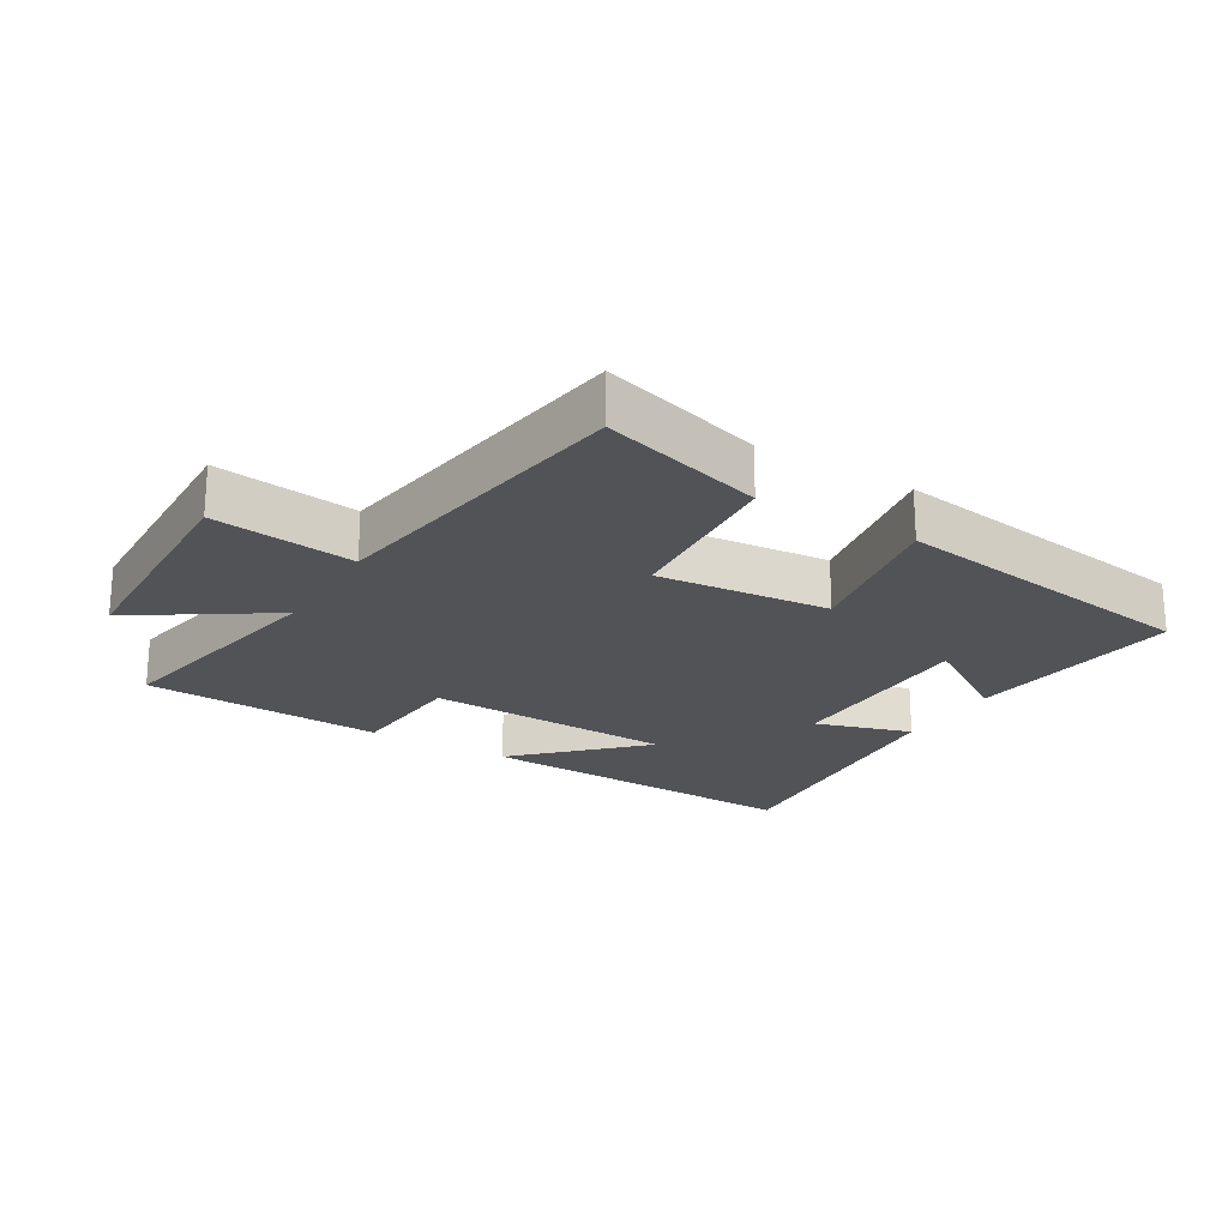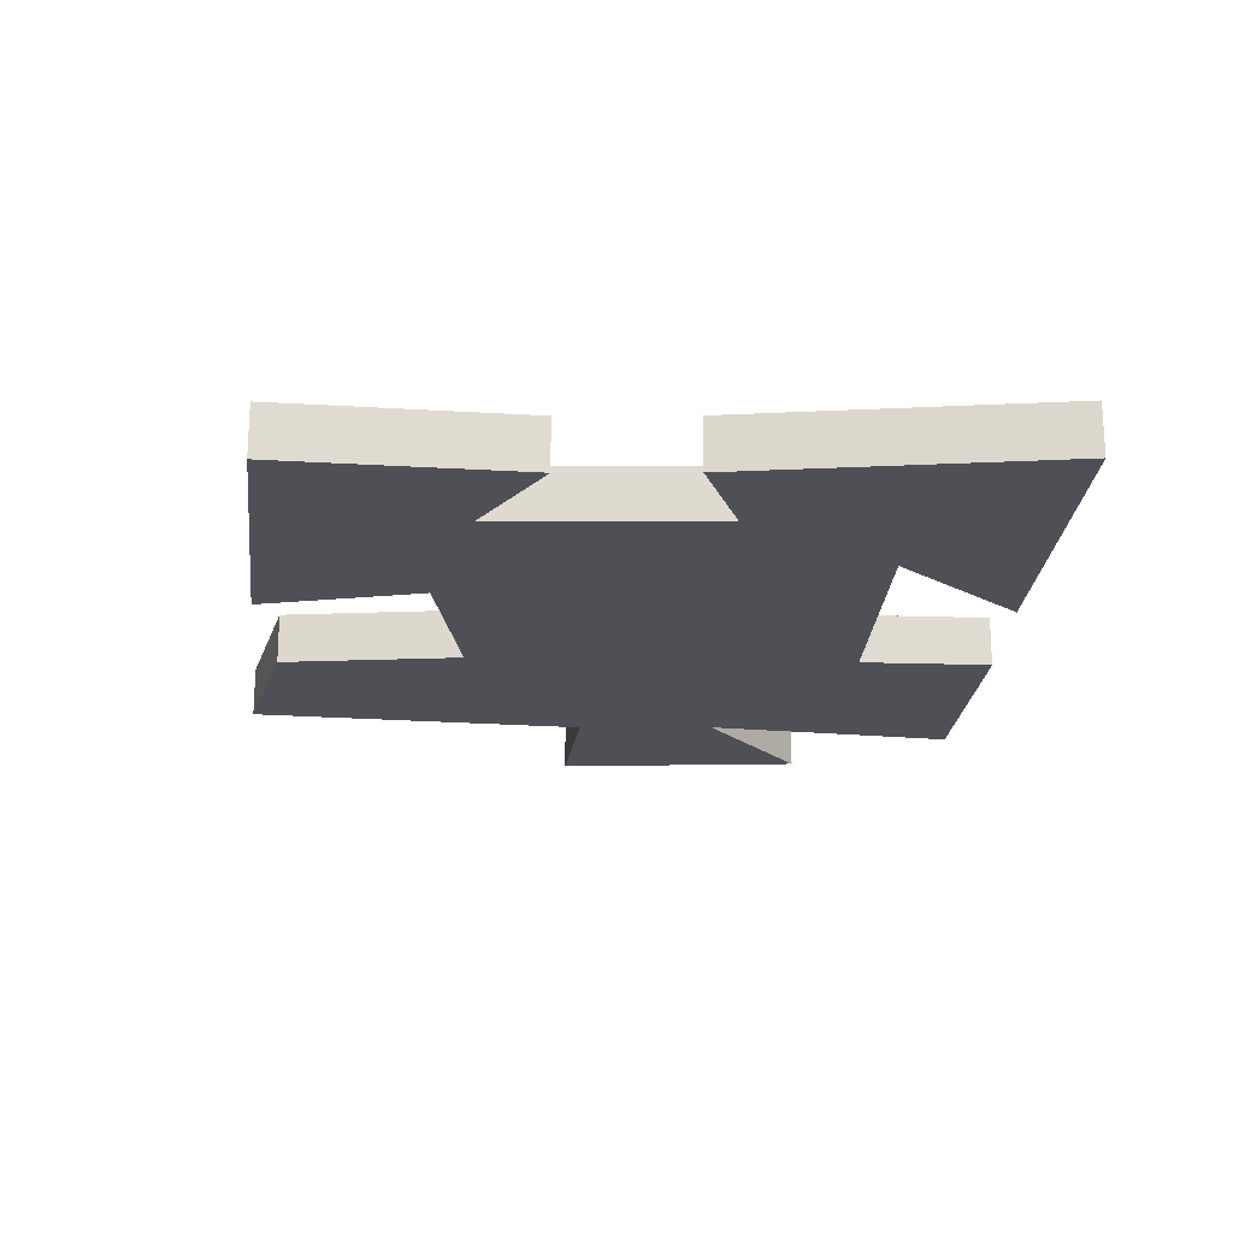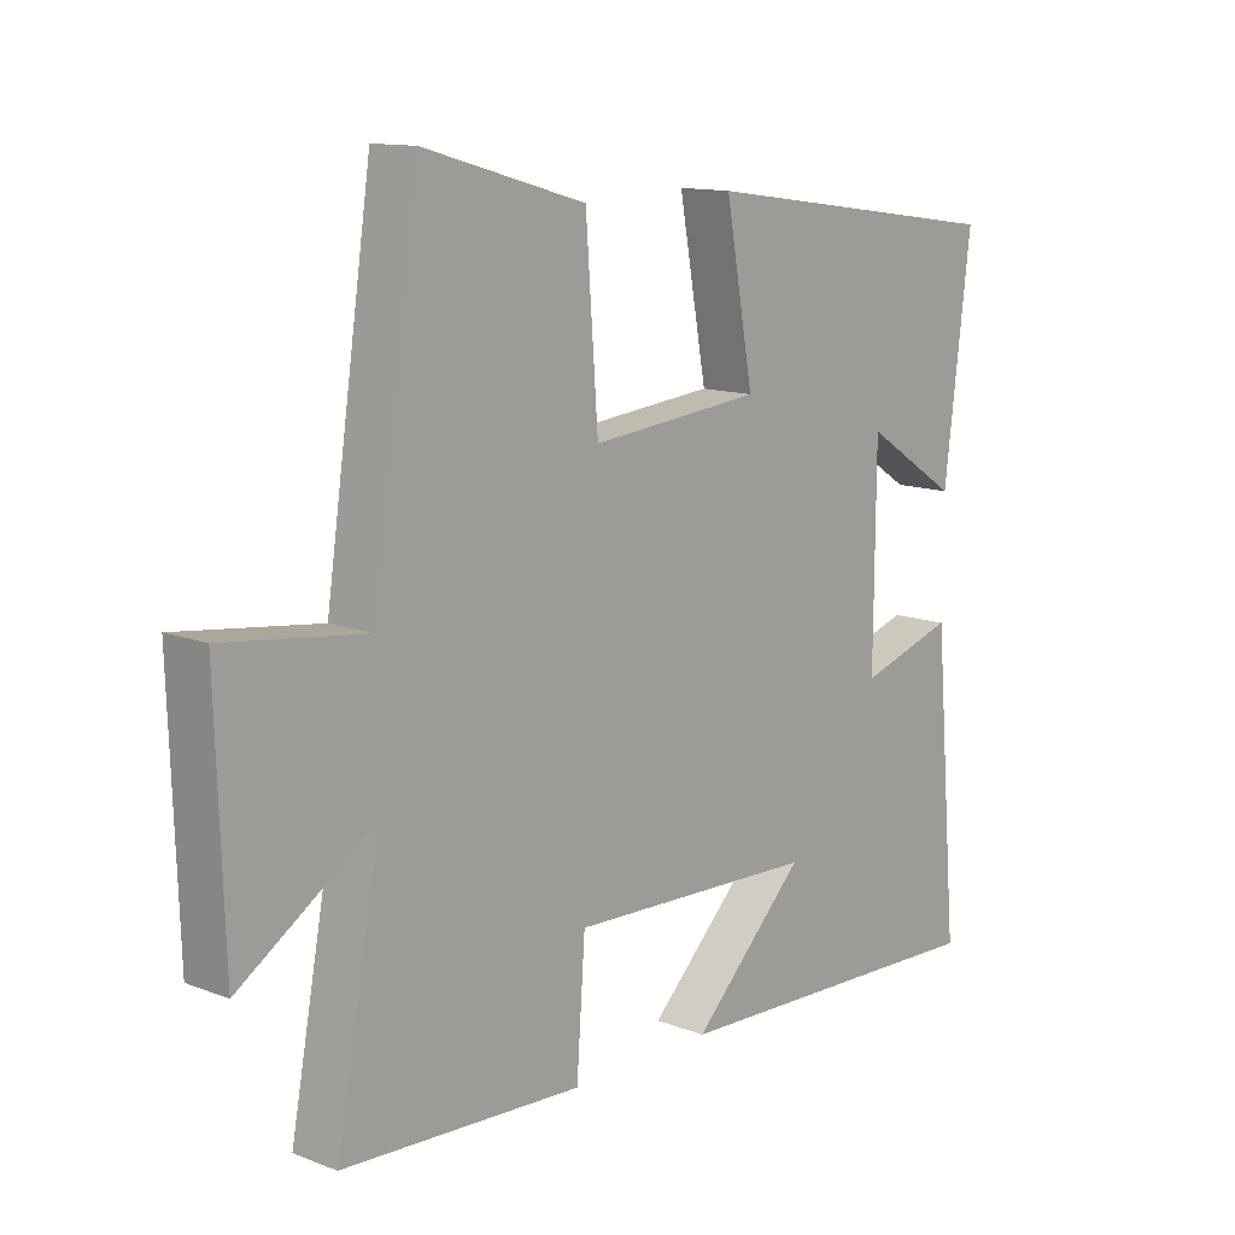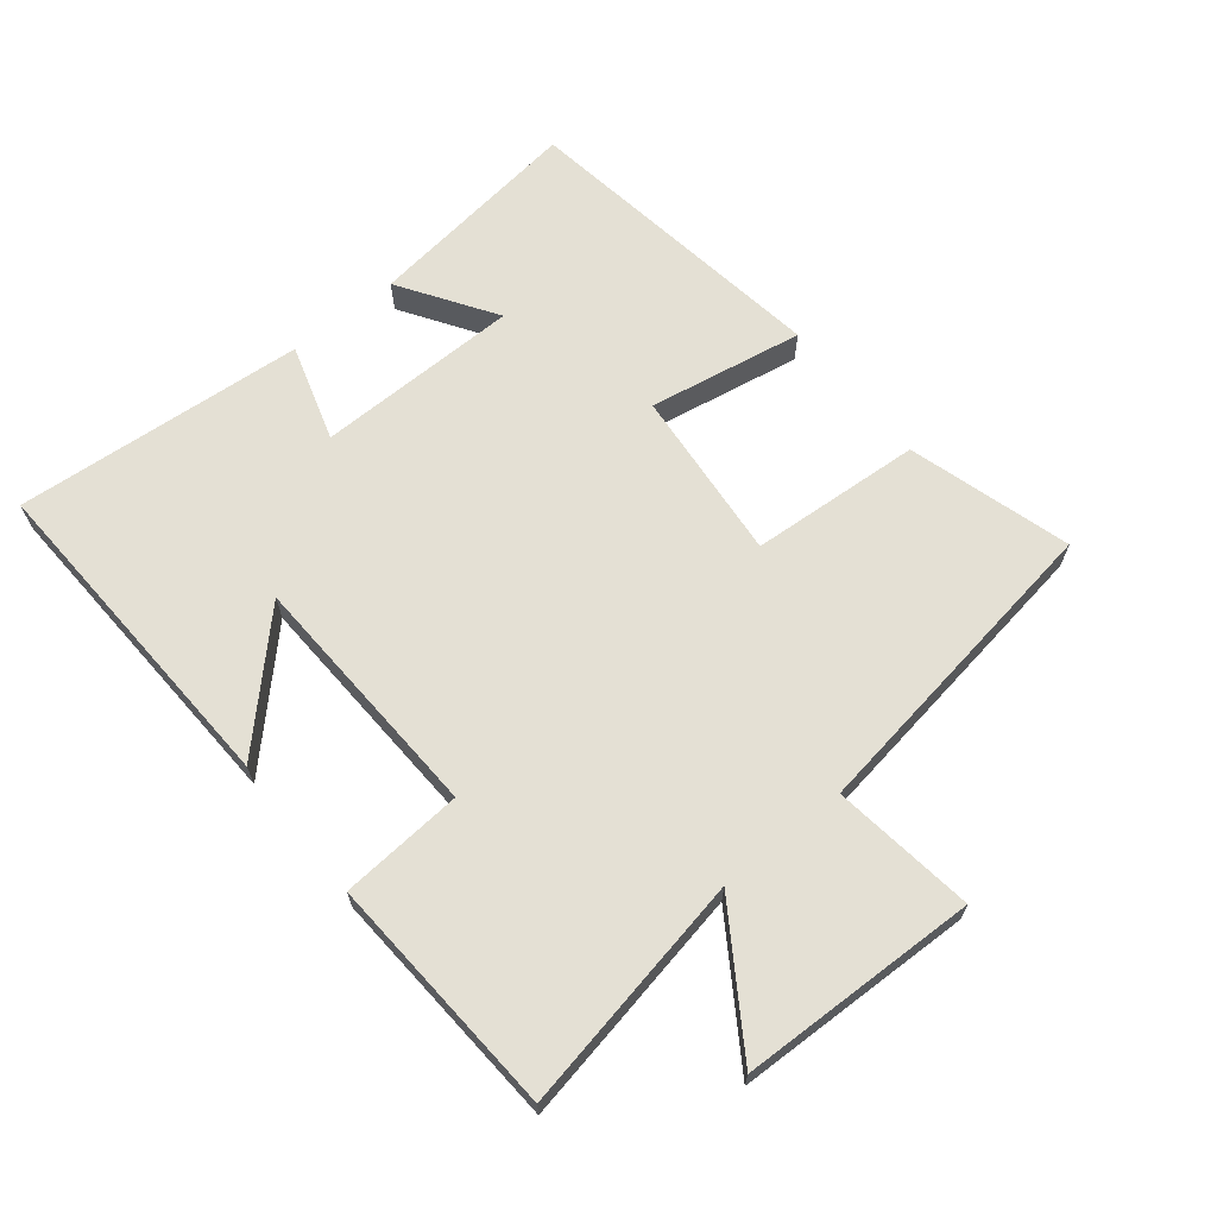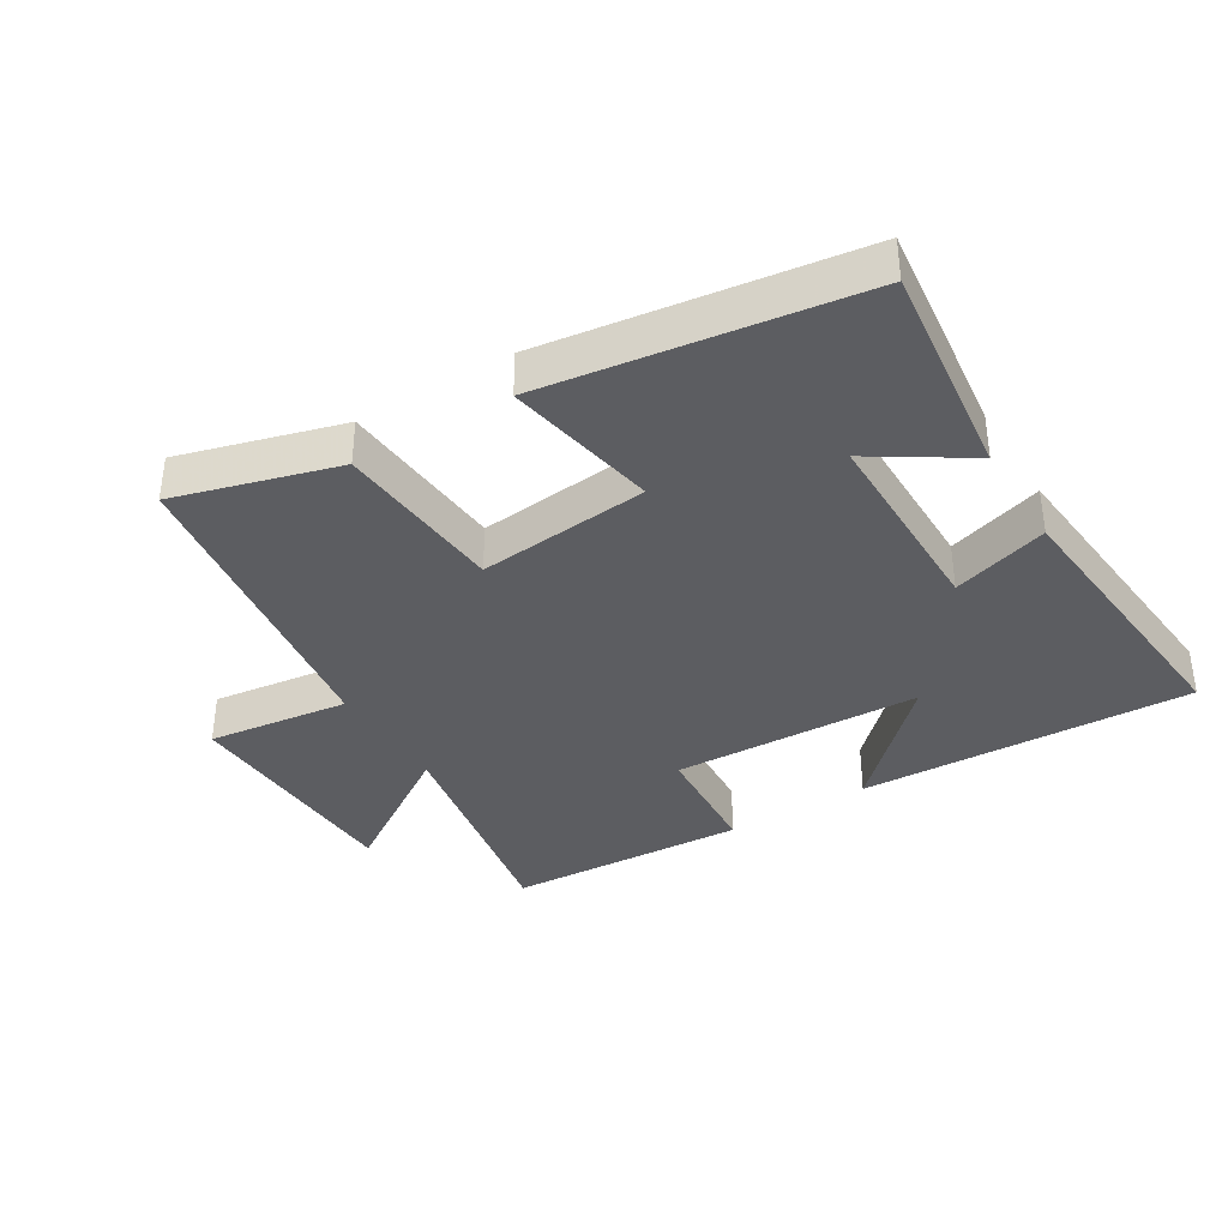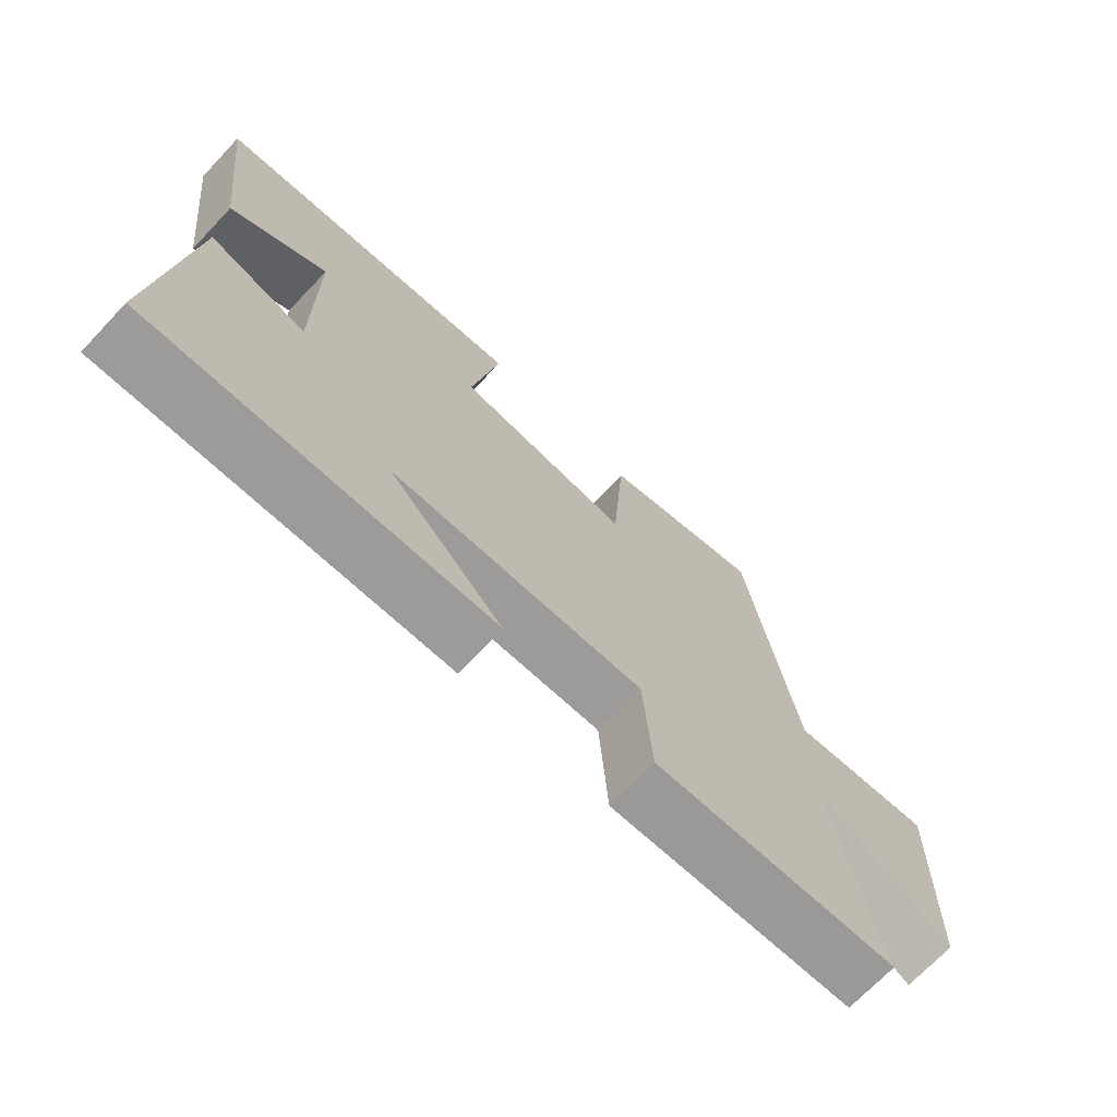
<metadata>
{"format":"obj","ext":"obj","renderer":"f3d","projection":"perspective","resolution":1024,"background":"white","views":[{"elev":-22.0,"azim":-31.1,"up":"+Y"},{"elev":-19.3,"azim":90.3,"up":"+Y"},{"elev":12.7,"azim":-48.4,"up":"+Z"},{"elev":66.1,"azim":-129.2,"up":"+Y"},{"elev":-36.8,"azim":31.5,"up":"+Y"},{"elev":-71.0,"azim":136.5,"up":"+Z"}]}
</metadata>
<code>
v -0.428 0.07 0.571
v -0.179 0.07 0.5
v -0.16 0.07 0.238
v 0.104 0.07 0.264
v 0.061 0.07 0.5
v 0.541 0.07 0.432
v 0.5 0.07 0.097
v 0.354 0.07 0.191
v 0.352 0.07 -0.121
v 0.5 0.07 -0.075
v 0.539 0.07 -0.519
v 0.025 0.07 -0.5
v 0.2 0.07 -0.326
v -0.184 0.07 -0.312
v -0.197 0.07 -0.5
v -0.568 0.07 -0.48
v -0.5 0.07 -0.116
v -0.706 0.07 -0.252
v -0.718 0.07 0.112
v -0.5 0.07 0.084
v -0.428 0 0.571
v -0.179 0 0.5
v -0.16 0 0.238
v 0.104 0 0.264
v 0.061 0 0.5
v 0.541 0 0.432
v 0.5 0 0.097
v 0.354 0 0.191
v 0.352 0 -0.121
v 0.5 0 -0.075
v 0.539 0 -0.519
v 0.025 0 -0.5
v 0.2 0 -0.326
v -0.184 0 -0.312
v -0.197 0 -0.5
v -0.568 0 -0.48
v -0.5 0 -0.116
v -0.706 0 -0.252
v -0.718 0 0.112
v -0.5 0 0.084
f 17 18 19 20
f 17 20 1 2
f 14 15 16 17
f 13 14 17
f 10 11 12 13
f 9 10 13
f 8 9 13 17
f 5 6 7 8
f 4 5 8
f 3 4 8 17
f 2 3 17
f 40 39 38 37
f 22 21 40 37
f 37 36 35 34
f 37 34 33
f 33 32 31 30
f 33 30 29
f 37 33 29 28
f 28 27 26 25
f 28 25 24
f 37 28 24 23
f 37 23 22
f 1 21 22 2
f 2 22 23 3
f 3 23 24 4
f 4 24 25 5
f 5 25 26 6
f 6 26 27 7
f 7 27 28 8
f 8 28 29 9
f 9 29 30 10
f 10 30 31 11
f 11 31 32 12
f 12 32 33 13
f 13 33 34 14
f 14 34 35 15
f 15 35 36 16
f 16 36 37 17
f 17 37 38 18
f 18 38 39 19
f 19 39 40 20
f 20 40 21 1

</code>
